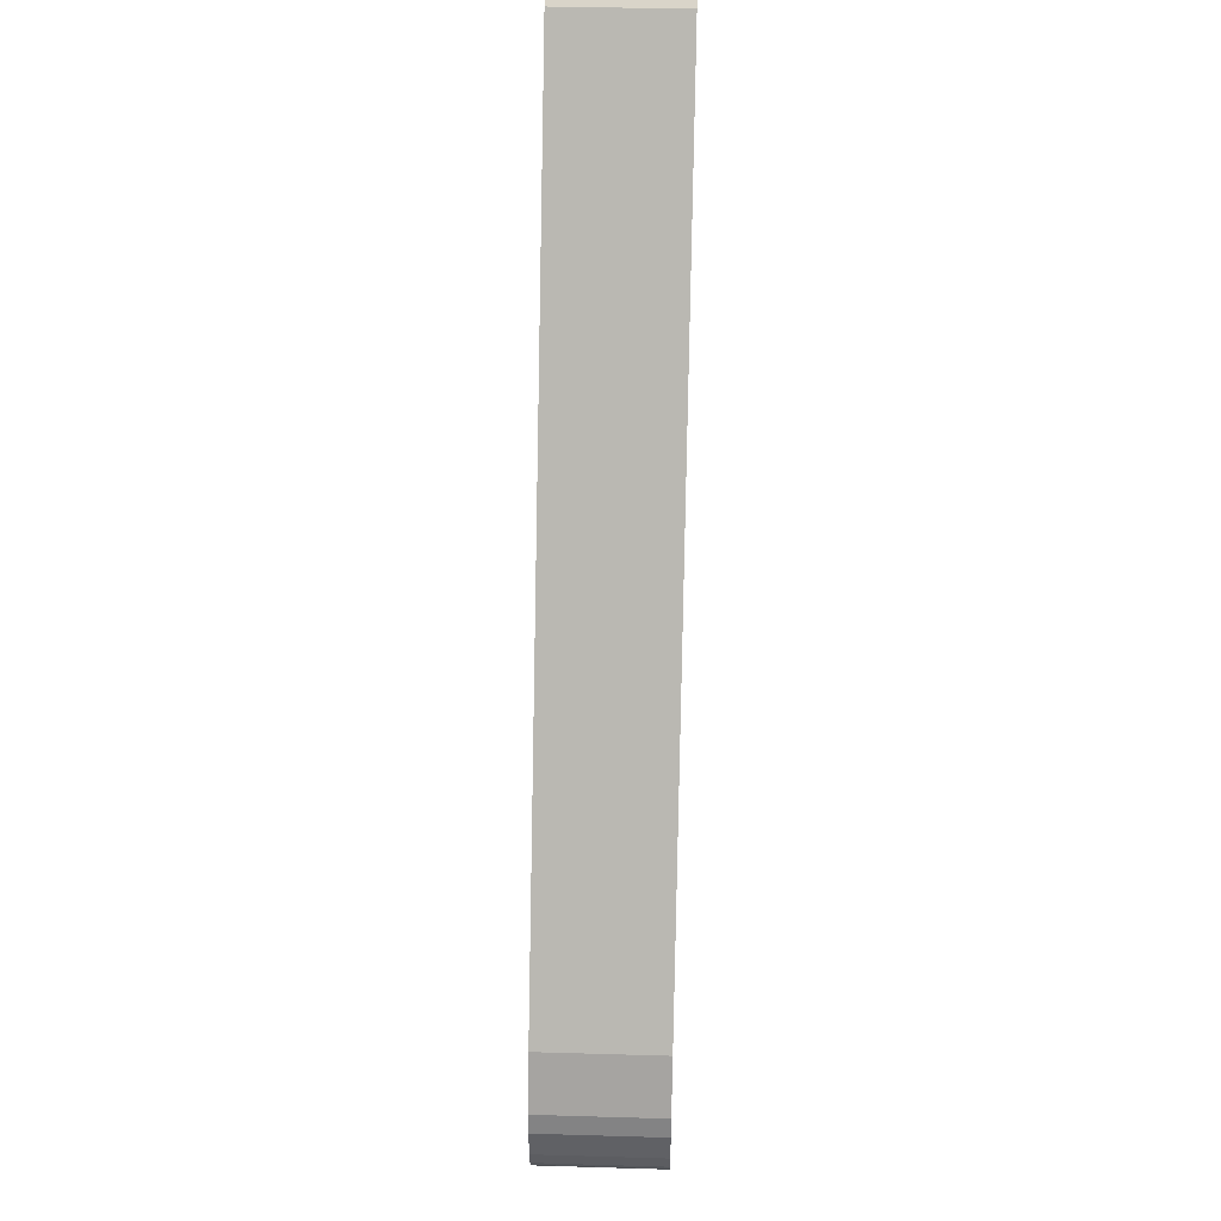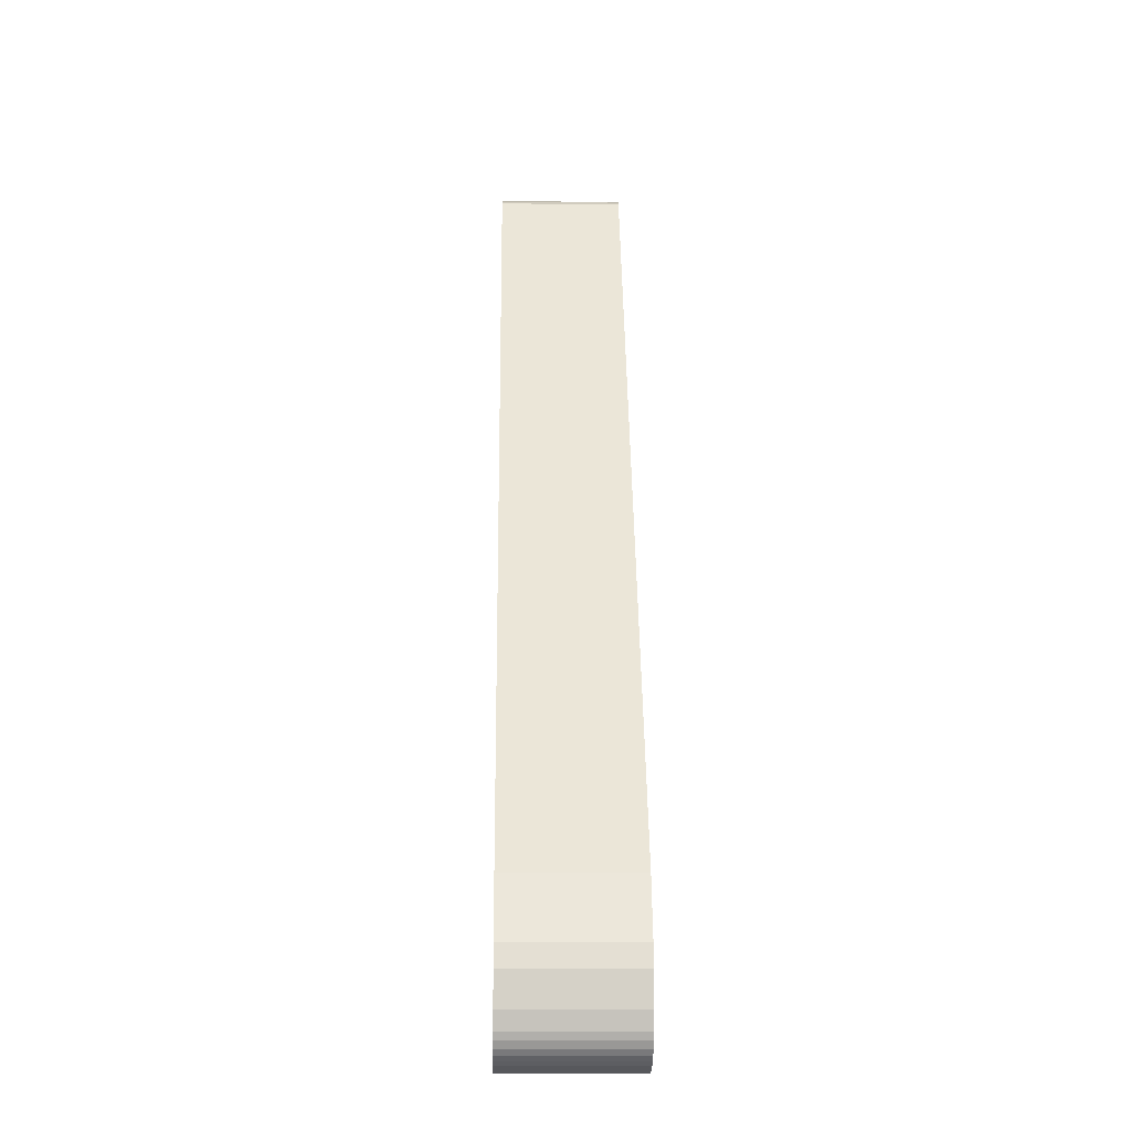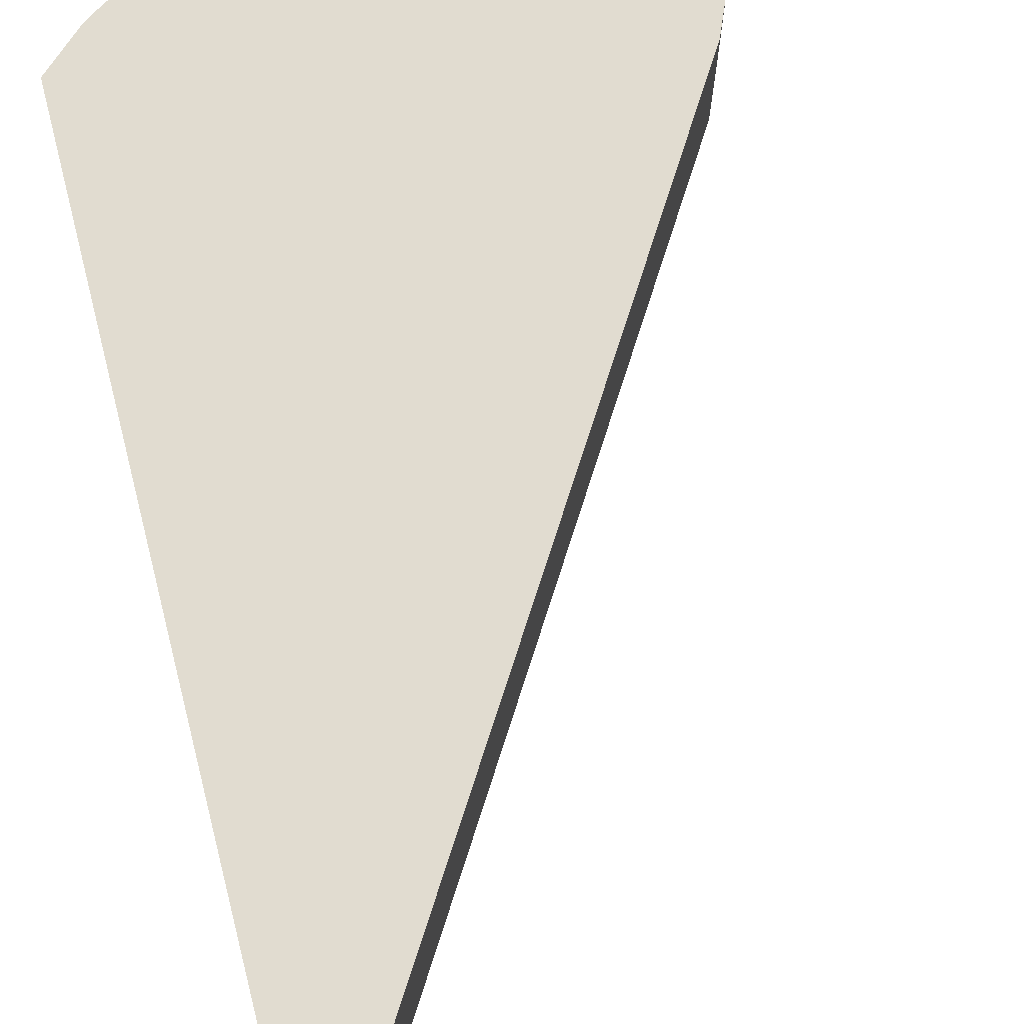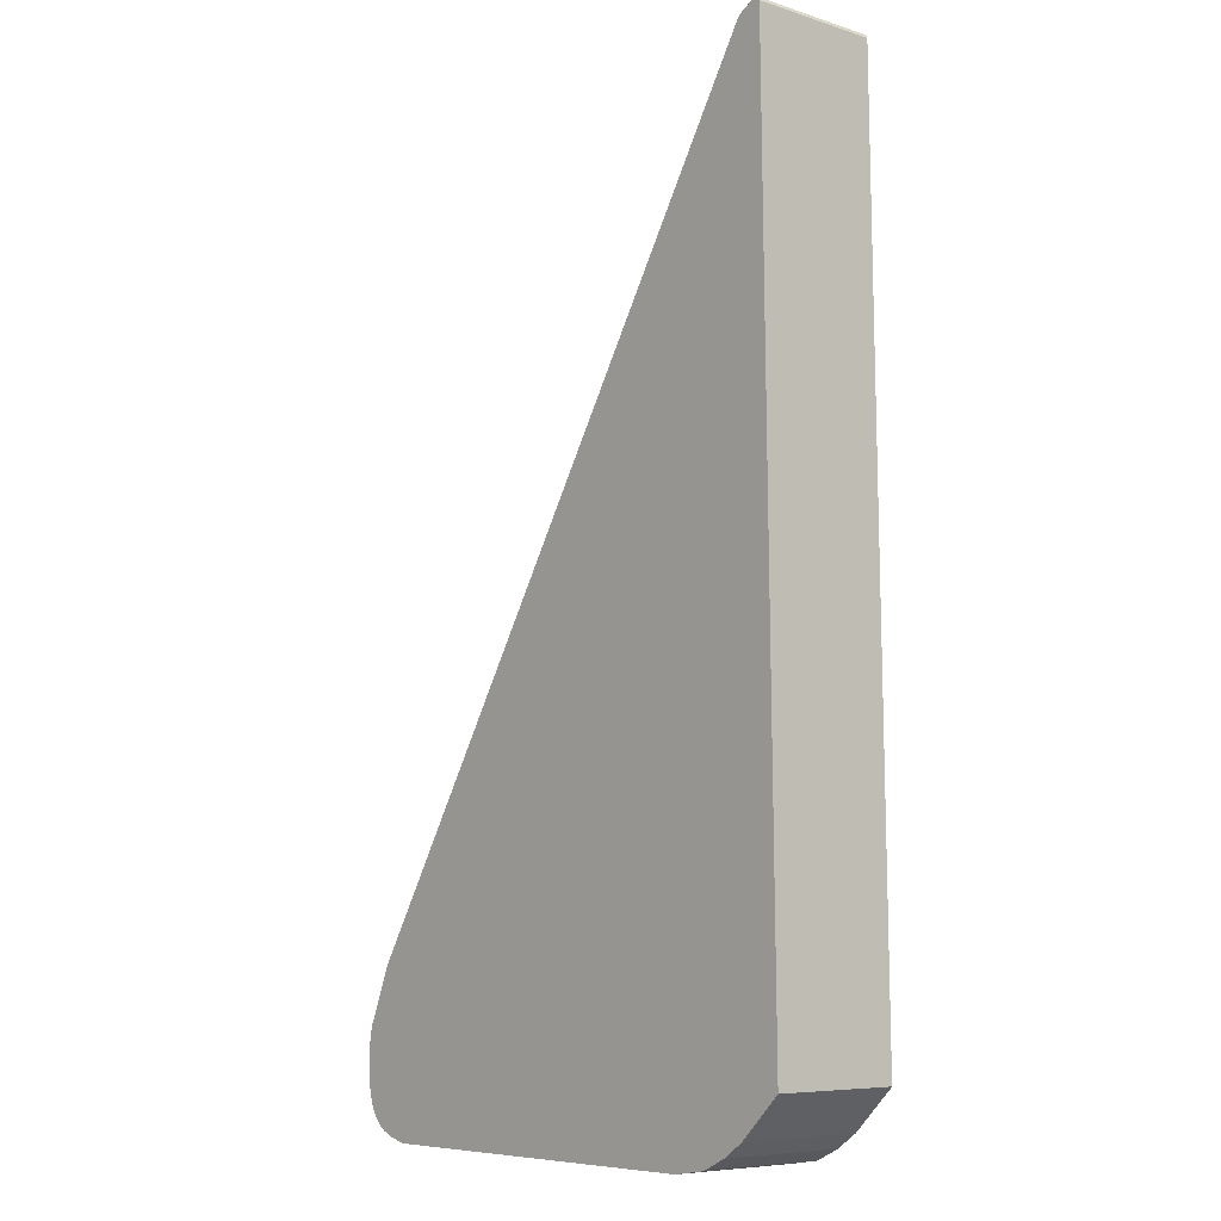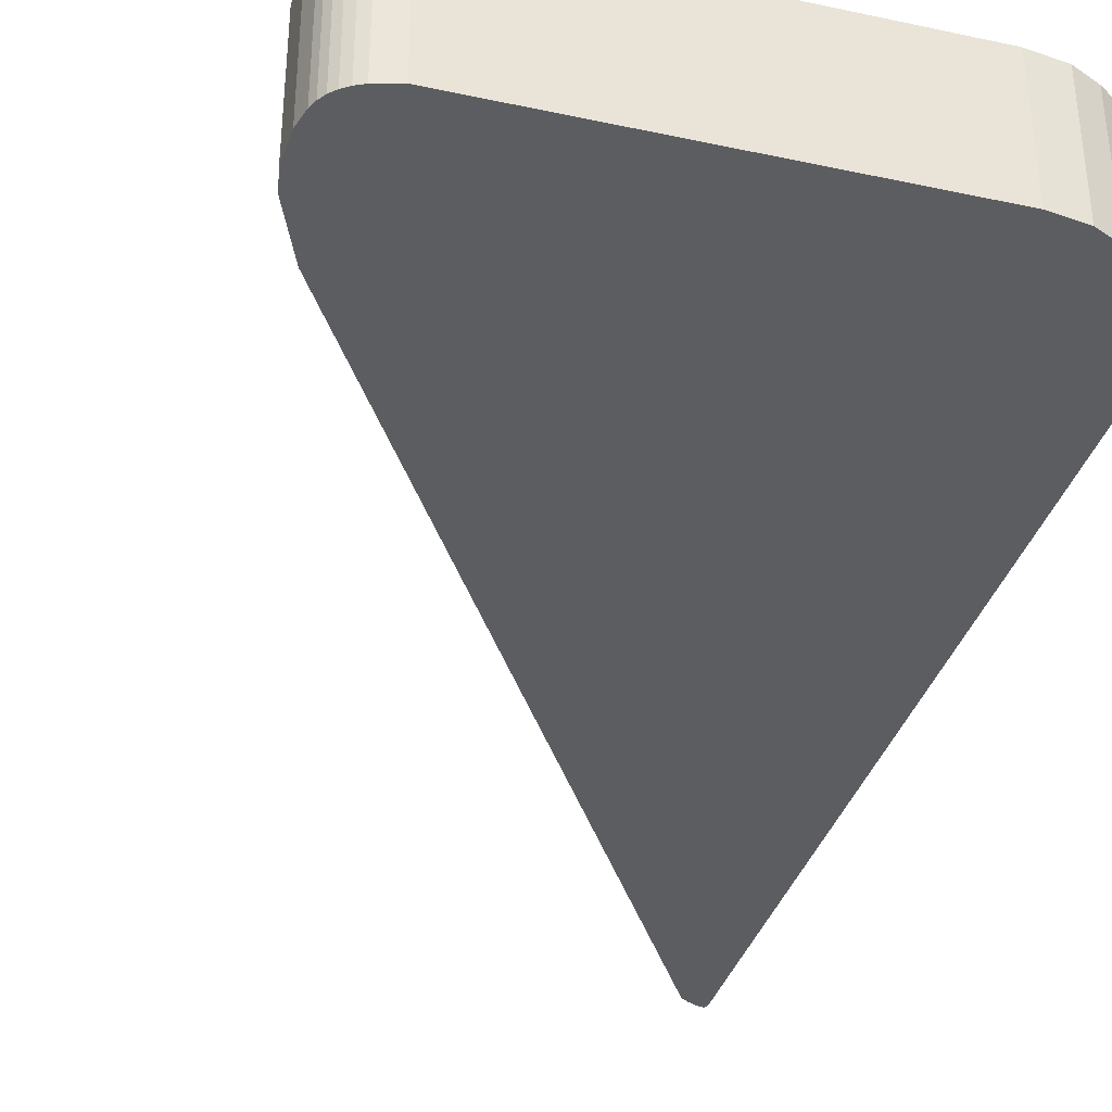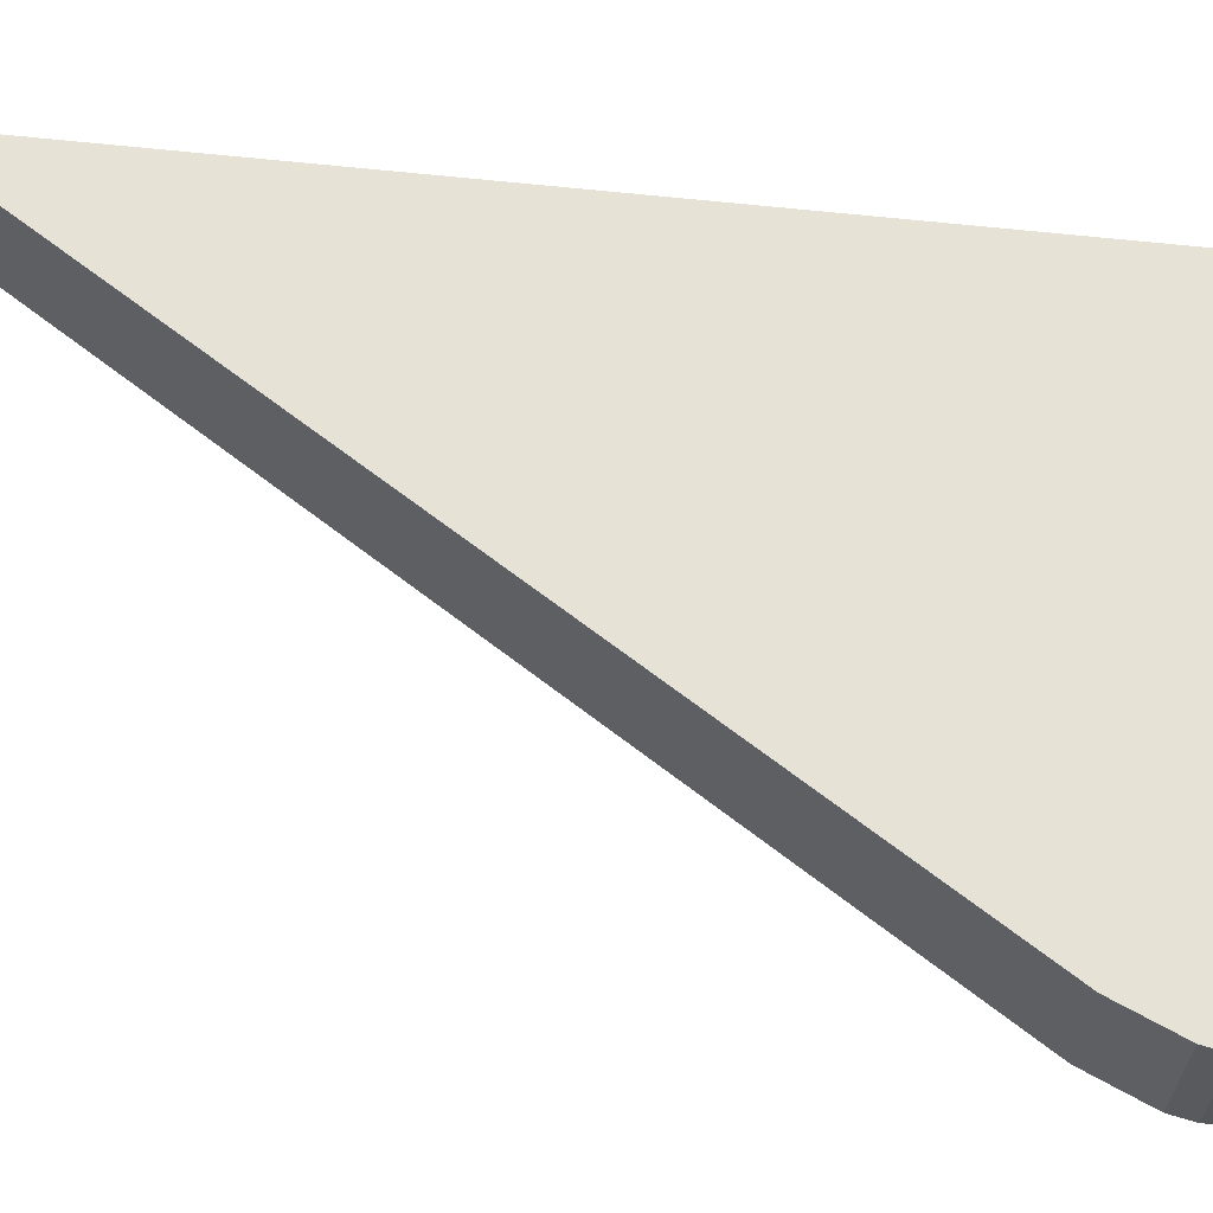
<metadata>
{"format":"obj","ext":"obj","renderer":"f3d","projection":"perspective","resolution":1024,"background":"white","views":[{"elev":38.7,"azim":92.1,"up":"+Z"},{"elev":-12.8,"azim":88.6,"up":"+Z"},{"elev":69.4,"azim":-13.9,"up":"+Y"},{"elev":-7.5,"azim":-131.1,"up":"+Z"},{"elev":-36.4,"azim":164.4,"up":"+Y"},{"elev":64.0,"azim":97.0,"up":"+Y"}]}
</metadata>
<code>
o obs-dir
v -0.2135 0.000762 -0.1306
v -0.1437 0.000762 -0.2447
v -0.1403 0.000762 -0.2531
v -0.1397 0.000762 -0.2563
v -0.1399 0.000762 -0.2609
v -0.1406 0.000762 -0.2635
v -0.141 0.000762 -0.2645
v -0.1417 0.000762 -0.2654
v -0.1424 0.000762 -0.2662
v -0.1434 0.000762 -0.2669
v -0.1446 0.000762 -0.2674
v -0.1476 0.000762 -0.2683
v -0.2014 0.000762 -0.2683
v -0.2063 0.000762 -0.2675
v -0.2097 0.000762 -0.2659
v -0.2127 0.000762 -0.2638
v -0.2186 0.000762 -0.2581
v -0.2171 0.000762 -0.1296
v -0.2169 0.000762 -0.1291
v -0.2167 0.000762 -0.129
v -0.2163 0.000762 -0.1291
v -0.2157 0.000762 -0.1292
v -0.2144 0.000762 -0.1299
v -0.2135 0.01966 -0.1306
v -0.1437 0.01966 -0.2447
v -0.1403 0.01966 -0.2531
v -0.1397 0.01966 -0.2563
v -0.1399 0.01966 -0.2609
v -0.1406 0.01966 -0.2635
v -0.141 0.01966 -0.2645
v -0.1417 0.01966 -0.2654
v -0.1424 0.01966 -0.2662
v -0.1434 0.01966 -0.2669
v -0.1446 0.01966 -0.2674
v -0.1476 0.01966 -0.2683
v -0.2014 0.01966 -0.2683
v -0.2063 0.01966 -0.2675
v -0.2097 0.01966 -0.2659
v -0.2127 0.01966 -0.2638
v -0.2186 0.01966 -0.2581
v -0.2171 0.01966 -0.1296
v -0.2169 0.01966 -0.1291
v -0.2167 0.01966 -0.129
v -0.2163 0.01966 -0.1291
v -0.2157 0.01966 -0.1292
v -0.2144 0.01966 -0.1299
f 1 23 18
f 28 34 35
f 26 25 2
f 6 29 28
f 5 28 27
f 7 30 29
f 19 42 41
f 15 38 37
f 14 37 36
f 18 41 40
f 13 36 35
f 11 34 33
f 4 27 26
f 9 32 31
f 1 24 46
f 16 39 38
f 23 46 45
f 22 45 44
f 25 24 1
f 20 43 42
f 10 33 32
f 17 40 39
f 44 43 20
f 8 31 30
f 12 35 34
f 20 19 18
f 11 10 6
f 14 13 15
f 12 2 13
f 45 41 44
f 8 7 9
f 6 10 7
f 18 23 22
f 2 12 3
f 1 18 17
f 21 18 22
f 21 20 18
f 41 42 43
f 13 16 15
f 7 10 9
f 12 4 3
f 5 4 12
f 13 17 16
f 1 17 2
f 5 12 11
f 2 17 13
f 5 11 6
f 24 41 46
f 26 35 25
f 28 35 27
f 32 33 30
f 30 31 32
f 34 29 33
f 24 40 41
f 36 37 38
f 40 36 39
f 3 26 2
f 41 43 44
f 36 38 39
f 33 29 30
f 35 36 25
f 41 45 46
f 35 26 27
f 36 40 25
f 5 6 28
f 28 29 34
f 40 24 25
f 4 5 27
f 6 7 29
f 18 19 41
f 14 15 37
f 13 14 36
f 17 18 40
f 12 13 35
f 10 11 33
f 3 4 26
f 8 9 31
f 23 1 46
f 15 16 38
f 22 23 45
f 21 22 44
f 2 25 1
f 19 20 42
f 9 10 32
f 16 17 39
f 21 44 20
f 7 8 30
f 11 12 34

</code>
